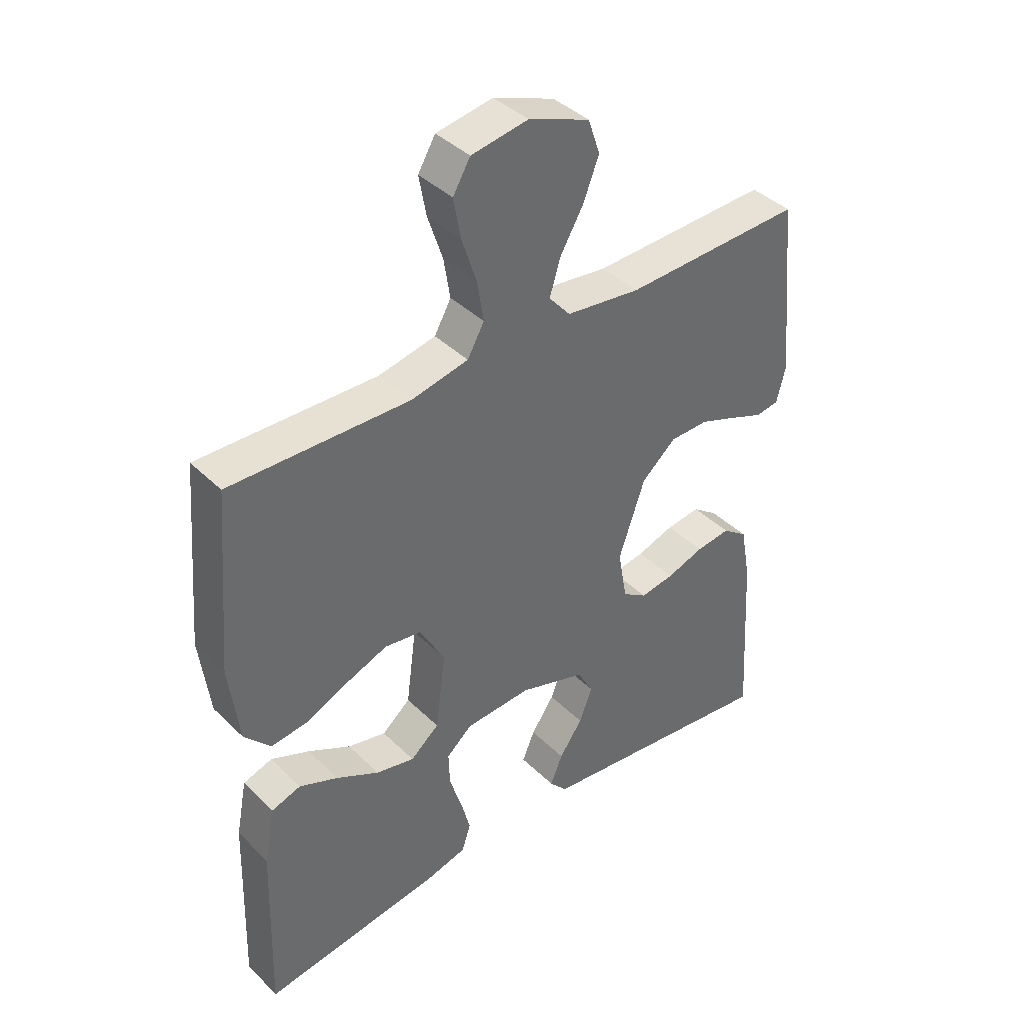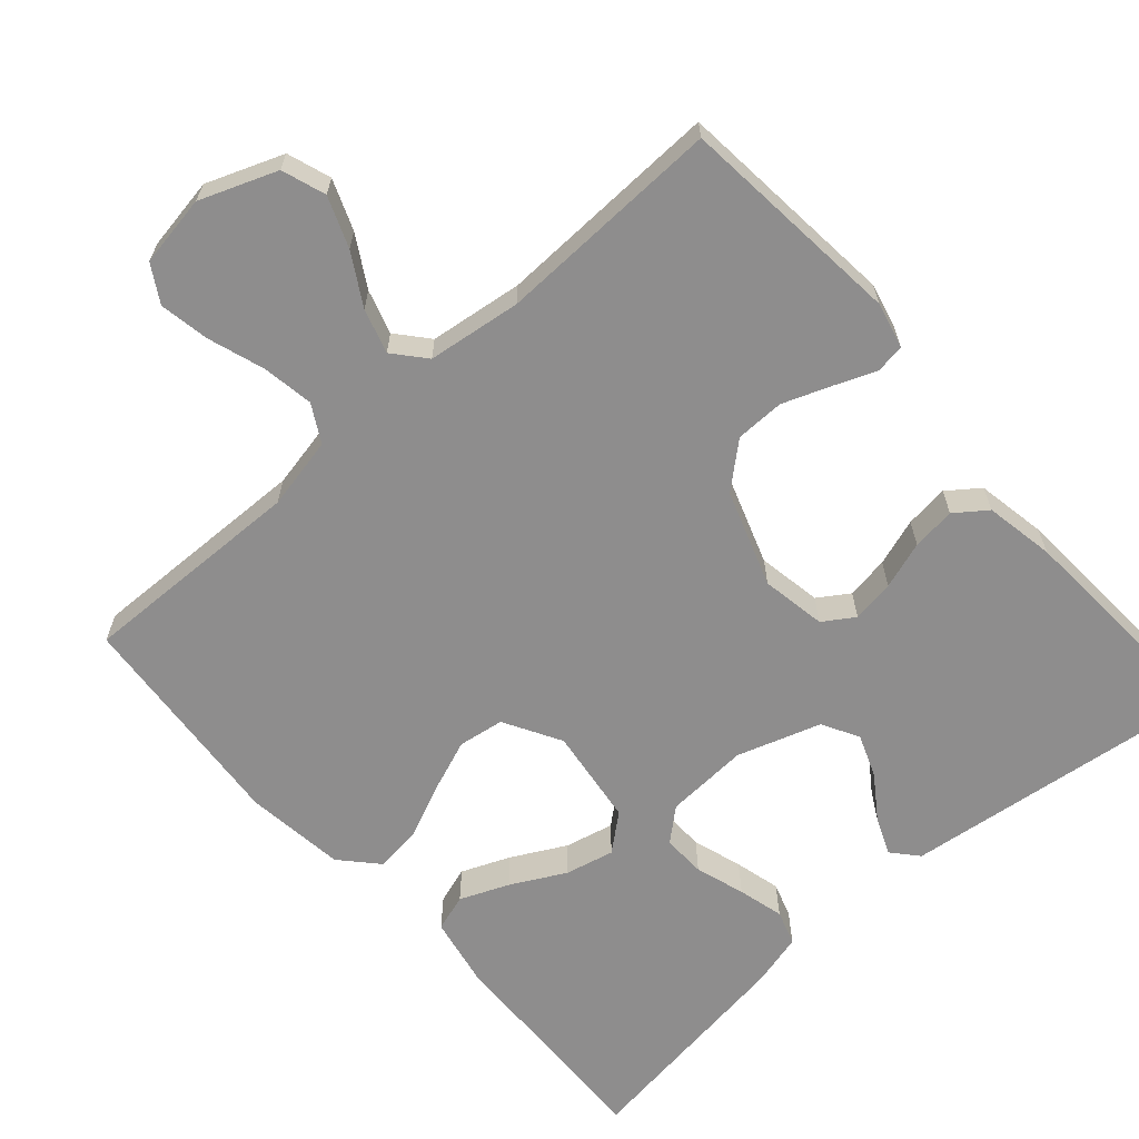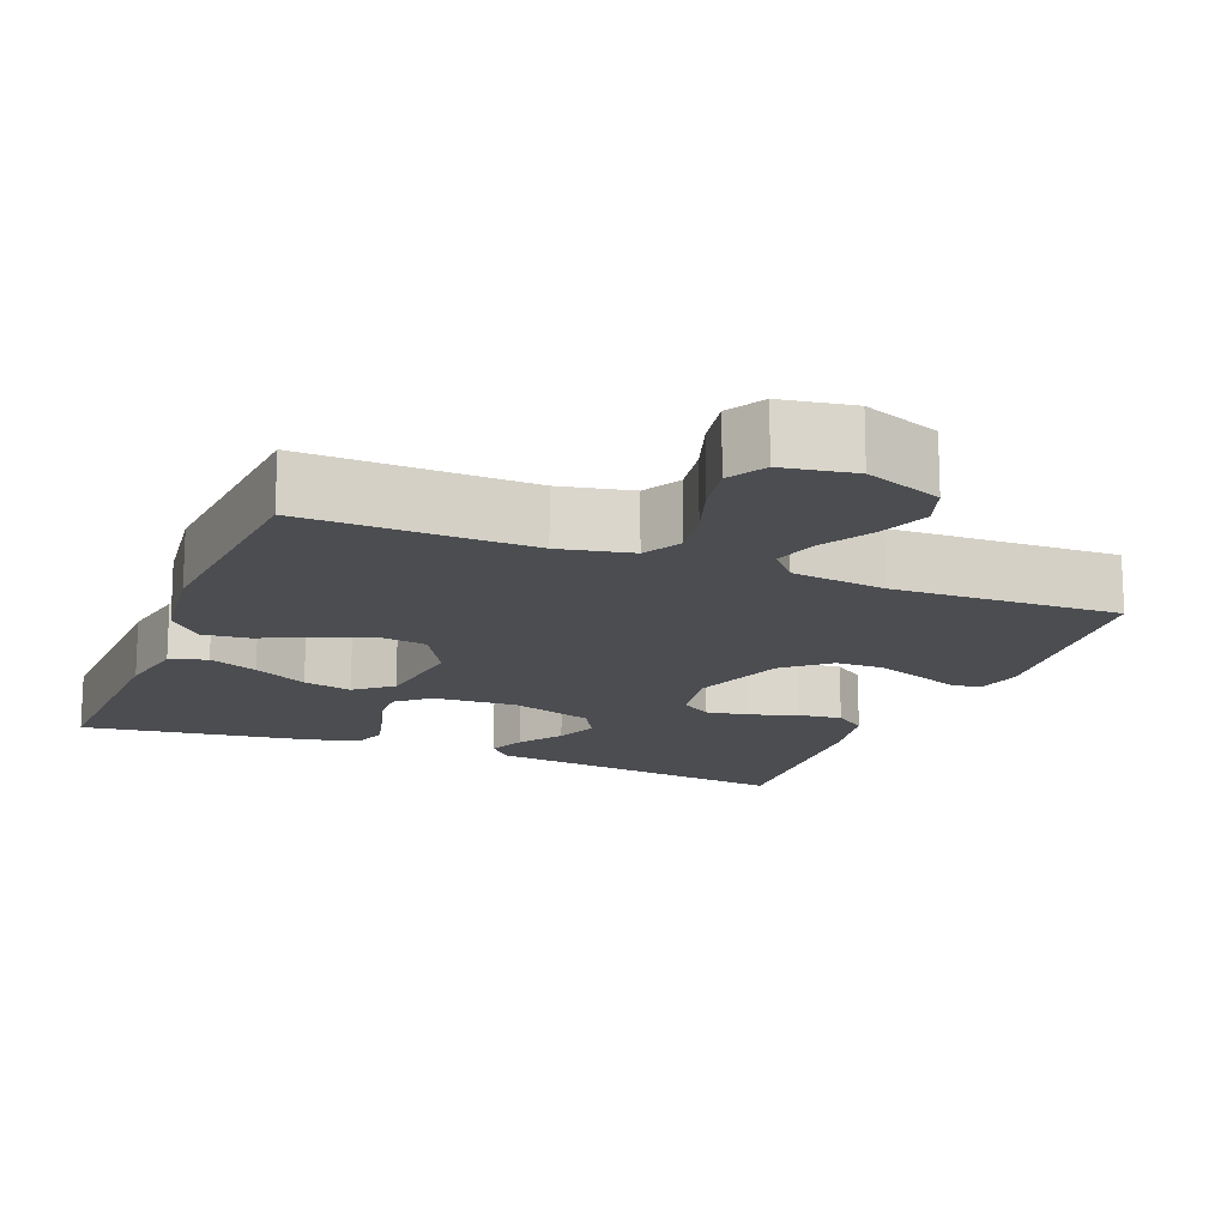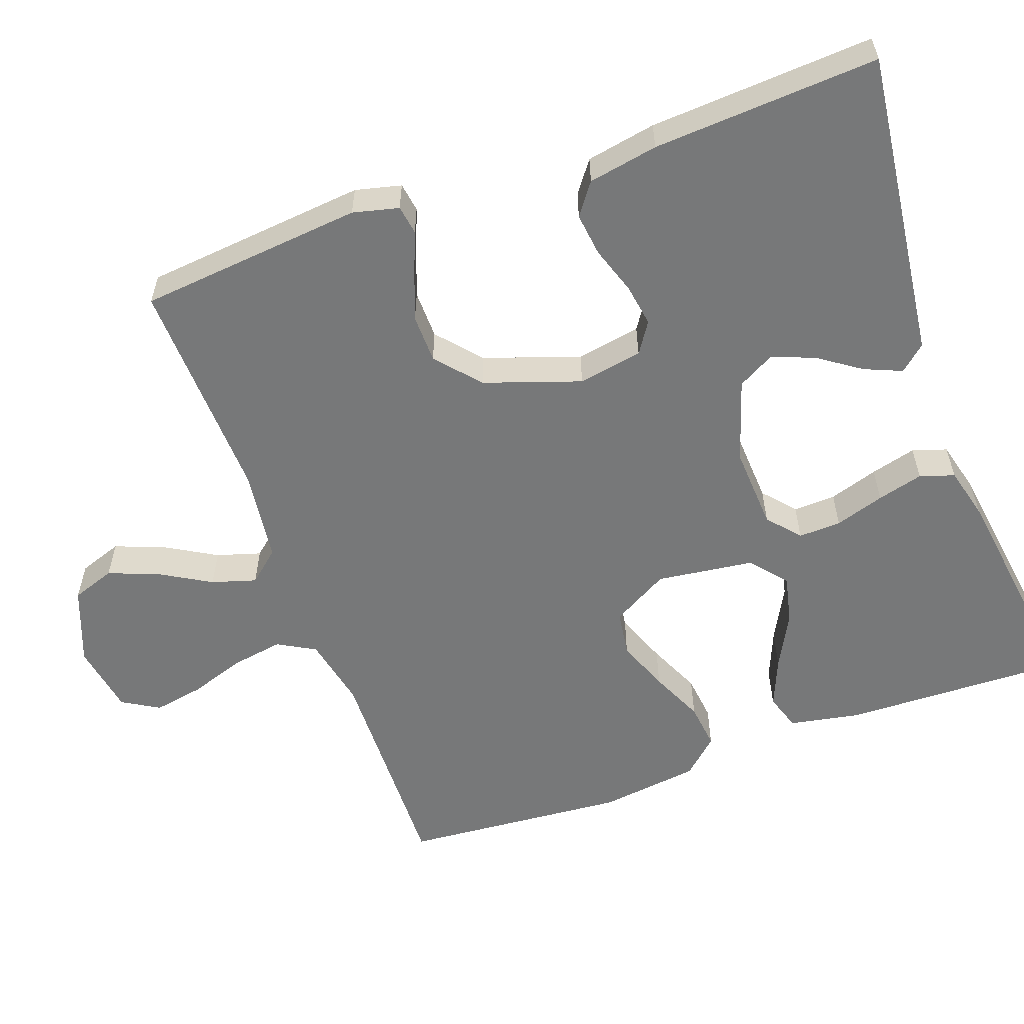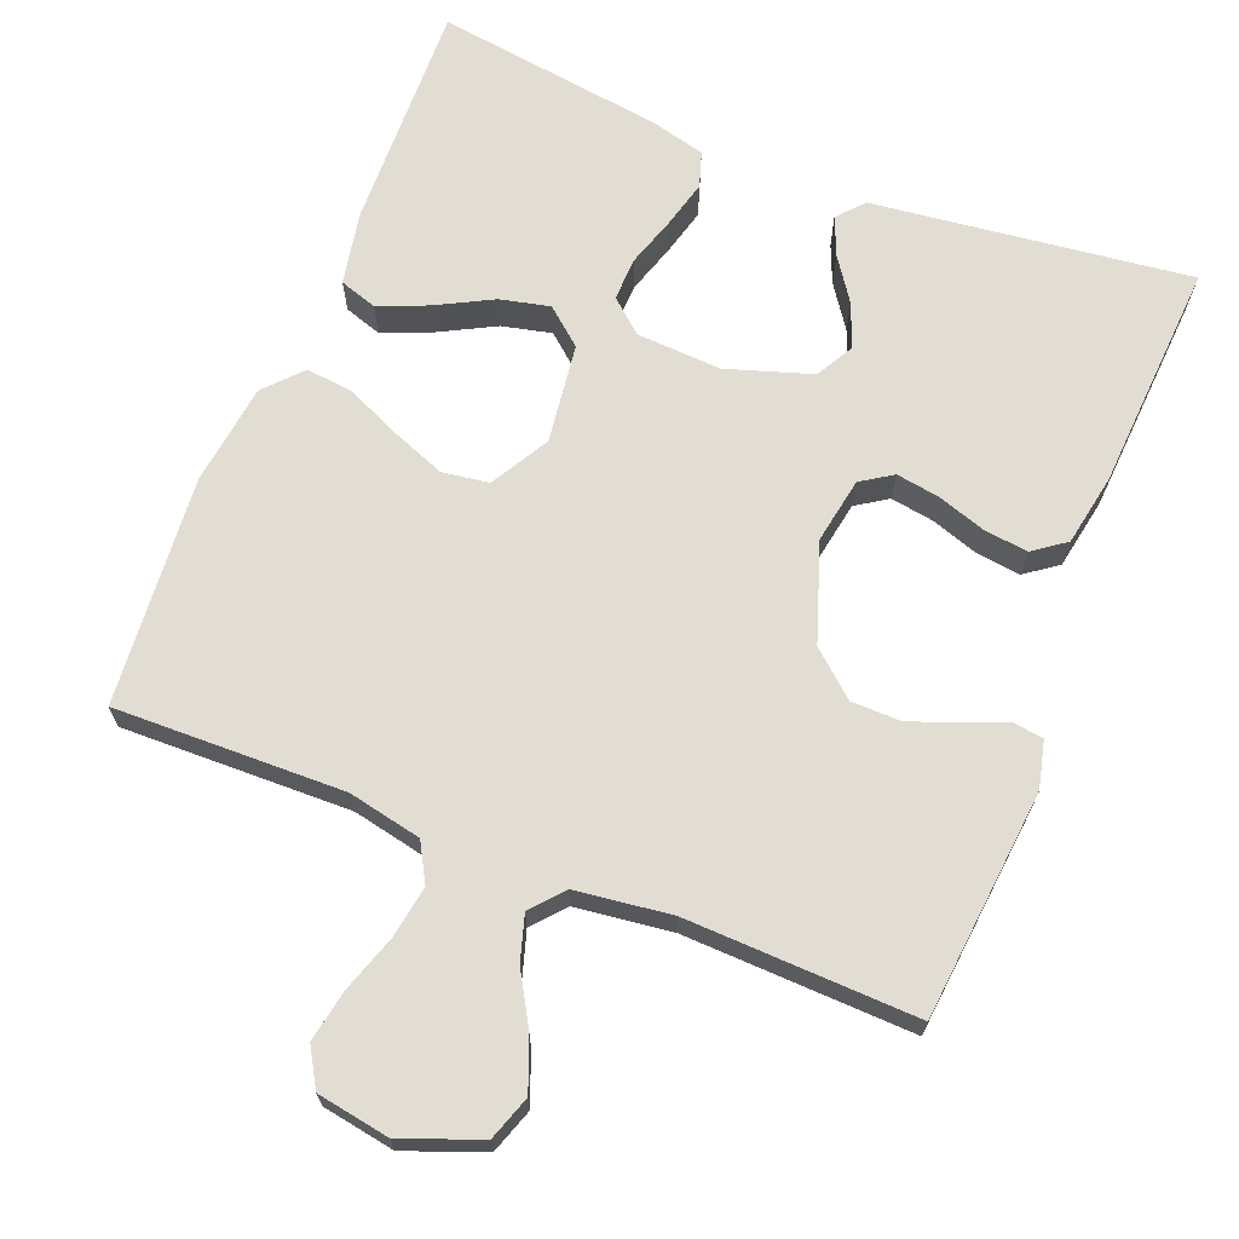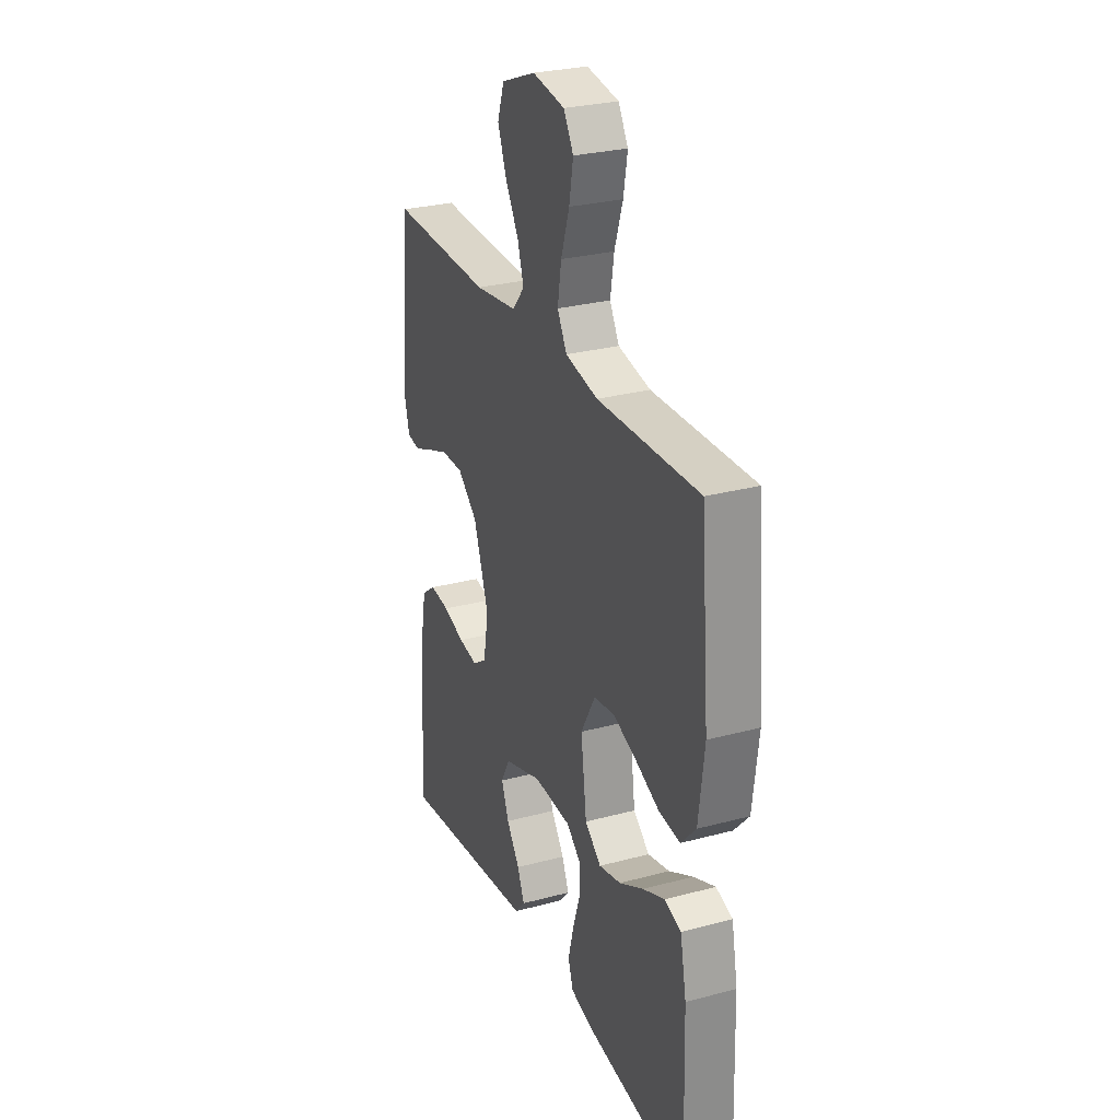
<metadata>
{"format":"obj","ext":"obj","renderer":"f3d","projection":"perspective","resolution":1024,"background":"white","views":[{"elev":40.1,"azim":-40.1,"up":"+Z"},{"elev":-64.7,"azim":41.4,"up":"+Y"},{"elev":-15.8,"azim":-21.7,"up":"+Y"},{"elev":-57.4,"azim":109.9,"up":"+Y"},{"elev":68.2,"azim":21.7,"up":"+Y"},{"elev":27.8,"azim":-112.3,"up":"+Z"}]}
</metadata>
<code>
v -0.5 0.07 0.5
v -0.2 0.07 0.493
v -0.104 0.07 0.513
v -0.076 0.07 0.563
v -0.087 0.07 0.631
v -0.112 0.07 0.706
v -0.124 0.07 0.773
v -0.095 0.07 0.822
v 0 0.07 0.838
v 0.102 0.07 0.799
v 0.122 0.07 0.741
v 0.096 0.07 0.674
v 0.057 0.07 0.607
v 0.039 0.07 0.548
v 0.075 0.07 0.506
v 0.2 0.07 0.49
v 0.5 0.07 0.5
v 0.529 0.07 0.2
v 0.514 0.07 0.139
v 0.475 0.07 0.133
v 0.42 0.07 0.155
v 0.356 0.07 0.179
v 0.291 0.07 0.178
v 0.233 0.07 0.128
v 0.189 0.07 0
v 0.204 0.07 -0.086
v 0.245 0.07 -0.113
v 0.302 0.07 -0.104
v 0.365 0.07 -0.083
v 0.423 0.07 -0.076
v 0.465 0.07 -0.107
v 0.482 0.07 -0.2
v 0.5 0.07 -0.5
v 0.2 0.07 -0.463
v 0.086 0.07 -0.449
v 0.056 0.07 -0.415
v 0.077 0.07 -0.365
v 0.116 0.07 -0.309
v 0.138 0.07 -0.252
v 0.111 0.07 -0.203
v 0 0.07 -0.167
v -0.111 0.07 -0.173
v -0.154 0.07 -0.21
v -0.152 0.07 -0.267
v -0.131 0.07 -0.333
v -0.115 0.07 -0.394
v -0.13 0.07 -0.44
v -0.2 0.07 -0.458
v -0.5 0.07 -0.5
v -0.491 0.07 -0.2
v -0.473 0.07 -0.106
v -0.424 0.07 -0.09
v -0.359 0.07 -0.117
v -0.287 0.07 -0.155
v -0.222 0.07 -0.17
v -0.174 0.07 -0.13
v -0.157 0.07 0
v -0.2 0.07 0.076
v -0.261 0.07 0.085
v -0.331 0.07 0.058
v -0.402 0.07 0.026
v -0.464 0.07 0.019
v -0.508 0.07 0.067
v -0.525 0.07 0.2
v -0.5 0 0.5
v -0.2 0 0.493
v -0.104 0 0.513
v -0.076 0 0.563
v -0.087 0 0.631
v -0.112 0 0.706
v -0.124 0 0.773
v -0.095 0 0.822
v 0 0 0.838
v 0.102 0 0.799
v 0.122 0 0.741
v 0.096 0 0.674
v 0.057 0 0.607
v 0.039 0 0.548
v 0.075 0 0.506
v 0.2 0 0.49
v 0.5 0 0.5
v 0.529 0 0.2
v 0.514 0 0.139
v 0.475 0 0.133
v 0.42 0 0.155
v 0.356 0 0.179
v 0.291 0 0.178
v 0.233 0 0.128
v 0.189 0 0
v 0.204 0 -0.086
v 0.245 0 -0.113
v 0.302 0 -0.104
v 0.365 0 -0.083
v 0.423 0 -0.076
v 0.465 0 -0.107
v 0.482 0 -0.2
v 0.5 0 -0.5
v 0.2 0 -0.463
v 0.086 0 -0.449
v 0.056 0 -0.415
v 0.077 0 -0.365
v 0.116 0 -0.309
v 0.138 0 -0.252
v 0.111 0 -0.203
v 0 0 -0.167
v -0.111 0 -0.173
v -0.154 0 -0.21
v -0.152 0 -0.267
v -0.131 0 -0.333
v -0.115 0 -0.394
v -0.13 0 -0.44
v -0.2 0 -0.458
v -0.5 0 -0.5
v -0.491 0 -0.2
v -0.473 0 -0.106
v -0.424 0 -0.09
v -0.359 0 -0.117
v -0.287 0 -0.155
v -0.222 0 -0.17
v -0.174 0 -0.13
v -0.157 0 0
v -0.2 0 0.076
v -0.261 0 0.085
v -0.331 0 0.058
v -0.402 0 0.026
v -0.464 0 0.019
v -0.508 0 0.067
v -0.525 0 0.2
f 63 64 1 2
f 60 61 62 63
f 59 60 63 2
f 58 59 2 3
f 57 58 3 4
f 56 57 4
f 51 52 53 54
f 49 50 51 54
f 49 54 55
f 48 49 55 56
f 44 45 46 47
f 44 47 48 56
f 35 36 37 38
f 34 35 38 39
f 33 34 39
f 32 33 39 40
f 28 29 30 31
f 27 28 31 32
f 18 19 20 21
f 16 17 18 21
f 15 16 21 22
f 10 11 12 13
f 10 13 14
f 9 10 14
f 8 9 14
f 5 6 7 8
f 4 5 8 14
f 56 4 14 15
f 43 44 56
f 42 43 56 15
f 27 32 40 41
f 26 27 41 42
f 25 26 42 15
f 15 22 23
f 15 23 24
f 15 24 25
f 66 65 128 127
f 127 126 125 124
f 66 127 124 123
f 67 66 123 122
f 68 67 122 121
f 68 121 120
f 118 117 116 115
f 118 115 114 113
f 119 118 113
f 120 119 113 112
f 111 110 109 108
f 120 112 111 108
f 102 101 100 99
f 103 102 99 98
f 103 98 97
f 104 103 97 96
f 95 94 93 92
f 96 95 92 91
f 85 84 83 82
f 85 82 81 80
f 86 85 80 79
f 77 76 75 74
f 78 77 74
f 78 74 73
f 78 73 72
f 72 71 70 69
f 78 72 69 68
f 79 78 68 120
f 120 108 107
f 79 120 107 106
f 105 104 96 91
f 106 105 91 90
f 79 106 90 89
f 87 86 79
f 88 87 79
f 89 88 79
f 1 65 66 2
f 2 66 67 3
f 3 67 68 4
f 4 68 69 5
f 5 69 70 6
f 6 70 71 7
f 7 71 72 8
f 8 72 73 9
f 9 73 74 10
f 10 74 75 11
f 11 75 76 12
f 12 76 77 13
f 13 77 78 14
f 14 78 79 15
f 15 79 80 16
f 16 80 81 17
f 17 81 82 18
f 18 82 83 19
f 19 83 84 20
f 20 84 85 21
f 21 85 86 22
f 22 86 87 23
f 23 87 88 24
f 24 88 89 25
f 25 89 90 26
f 26 90 91 27
f 27 91 92 28
f 28 92 93 29
f 29 93 94 30
f 30 94 95 31
f 31 95 96 32
f 32 96 97 33
f 33 97 98 34
f 34 98 99 35
f 35 99 100 36
f 36 100 101 37
f 37 101 102 38
f 38 102 103 39
f 39 103 104 40
f 40 104 105 41
f 41 105 106 42
f 42 106 107 43
f 43 107 108 44
f 44 108 109 45
f 45 109 110 46
f 46 110 111 47
f 47 111 112 48
f 48 112 113 49
f 49 113 114 50
f 50 114 115 51
f 51 115 116 52
f 52 116 117 53
f 53 117 118 54
f 54 118 119 55
f 55 119 120 56
f 56 120 121 57
f 57 121 122 58
f 58 122 123 59
f 59 123 124 60
f 60 124 125 61
f 61 125 126 62
f 62 126 127 63
f 63 127 128 64
f 64 128 65 1

</code>
